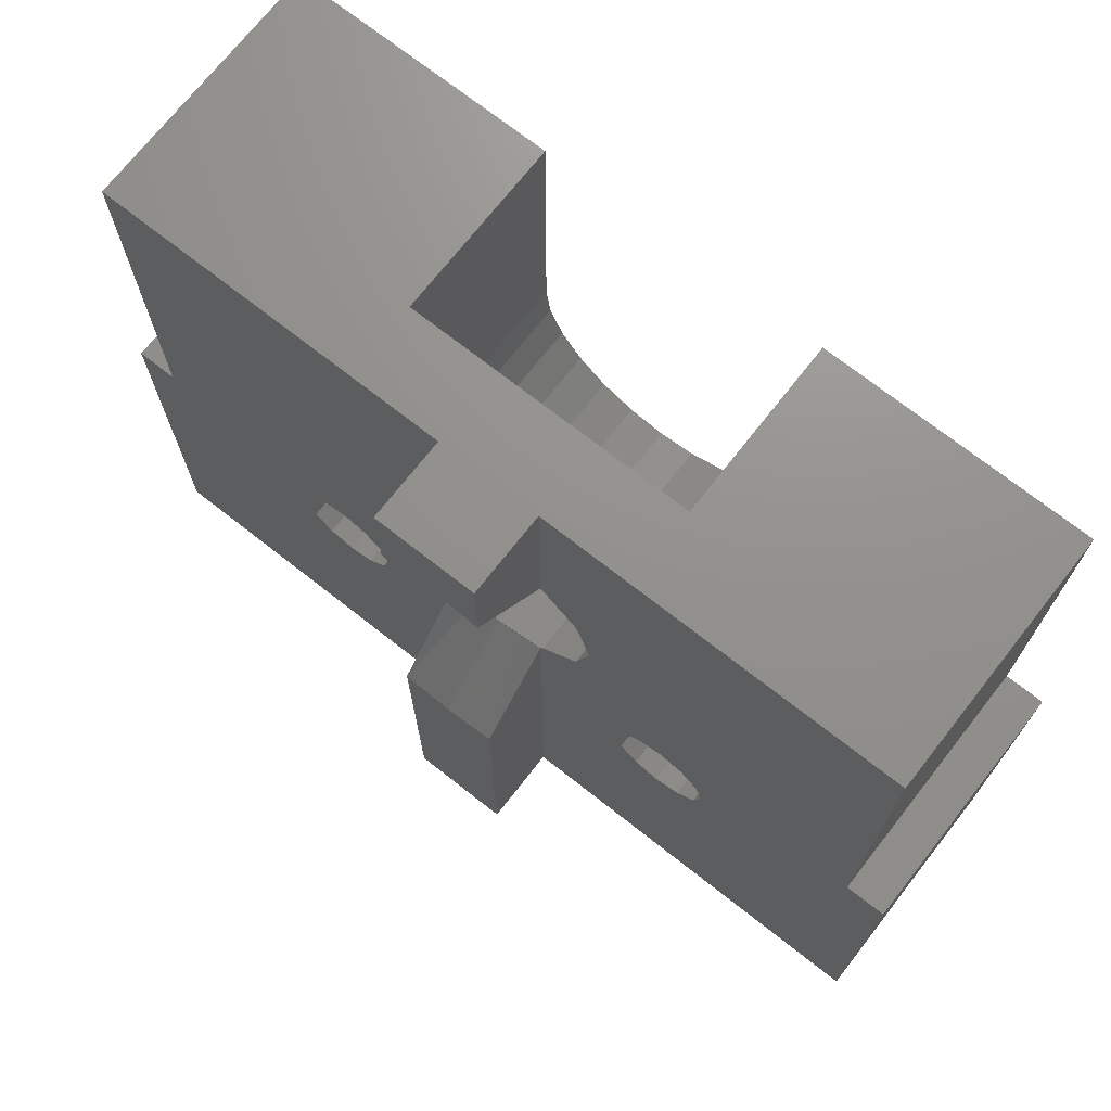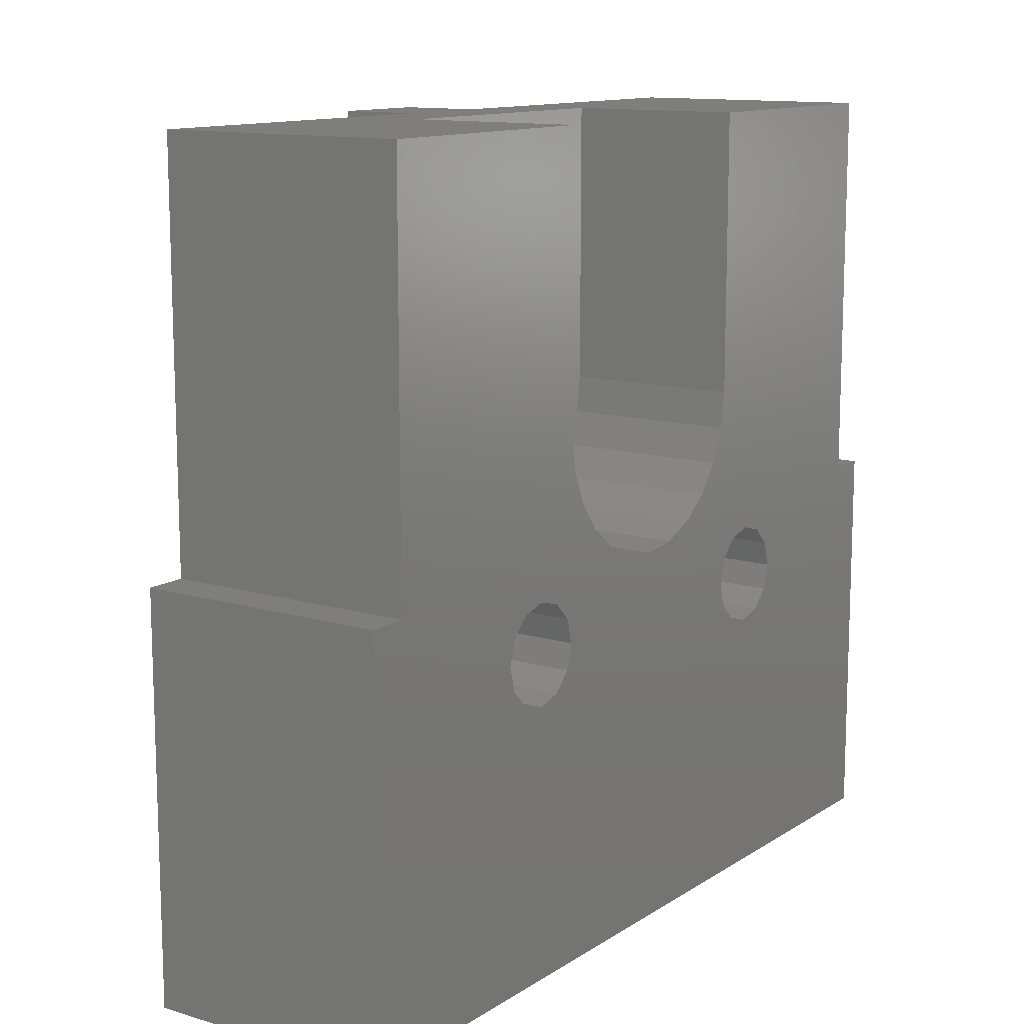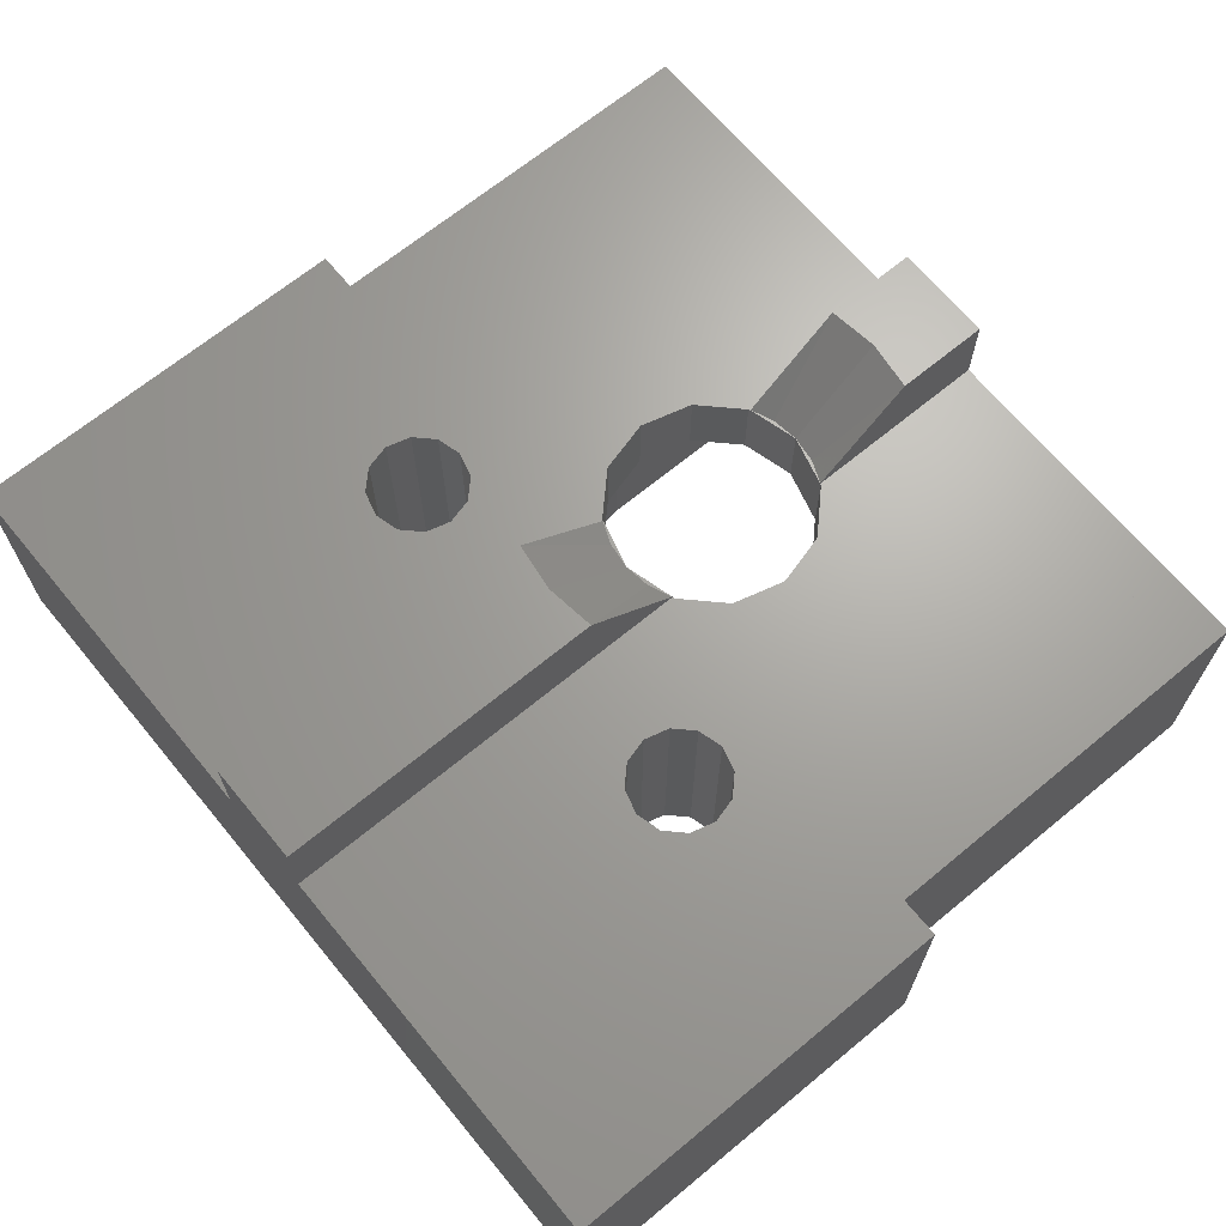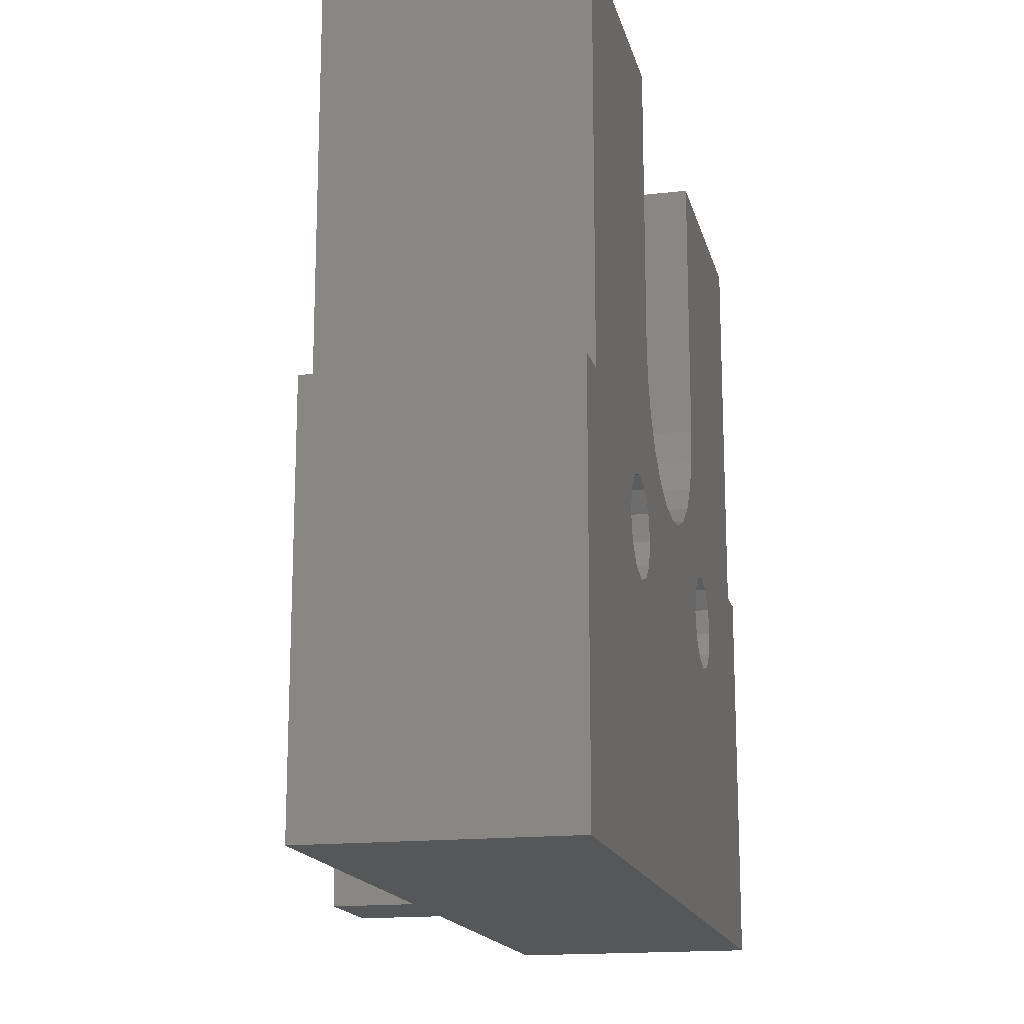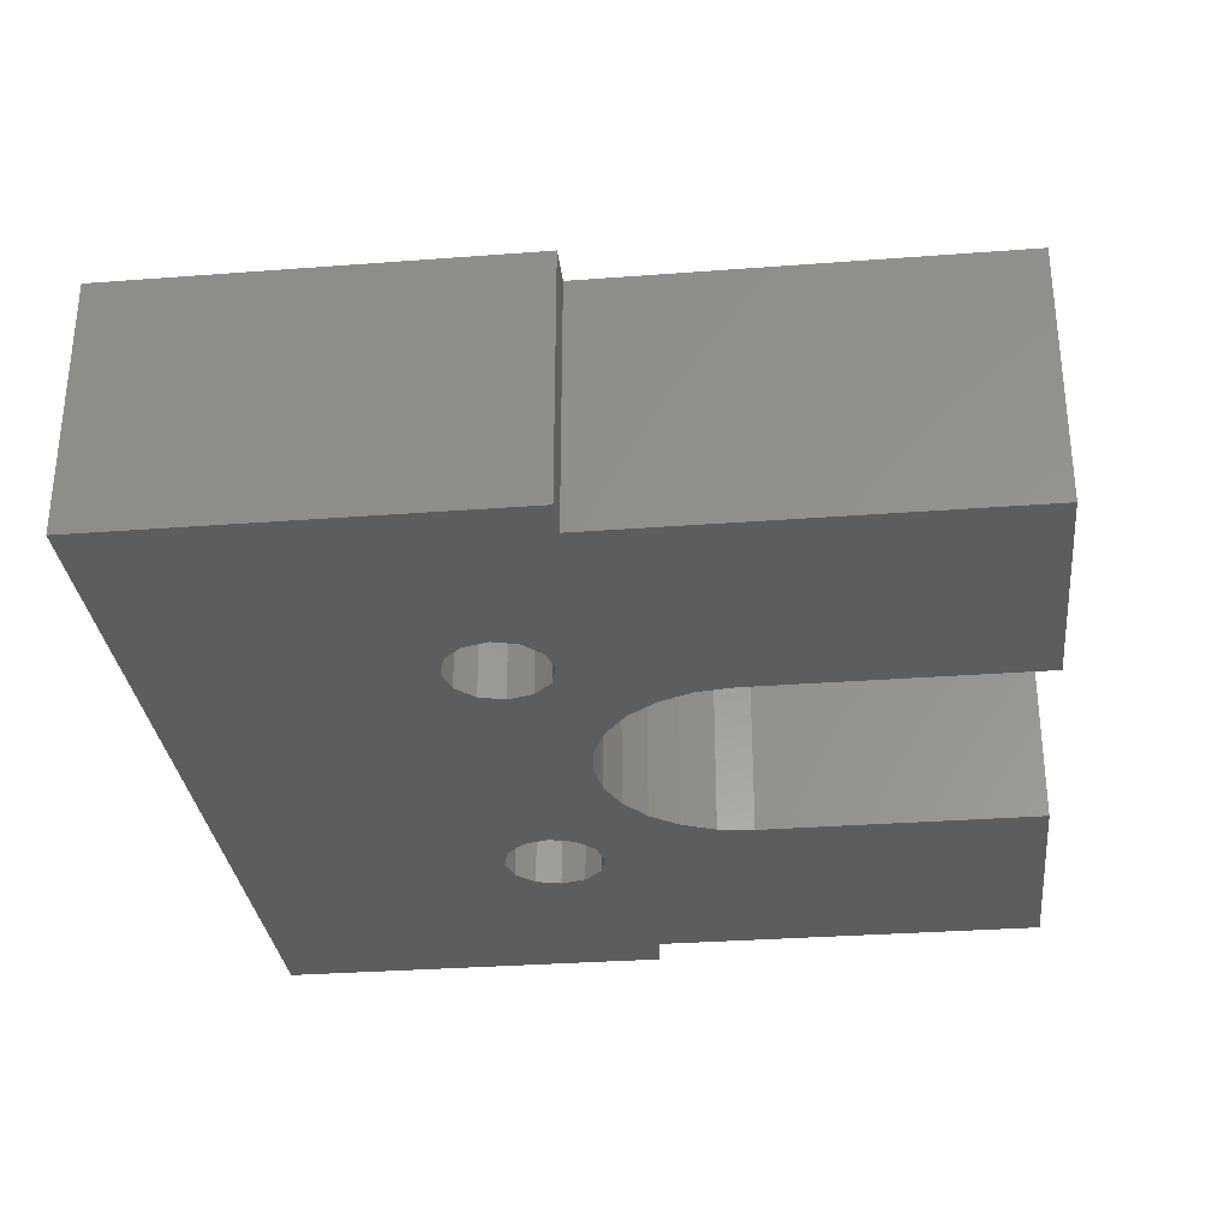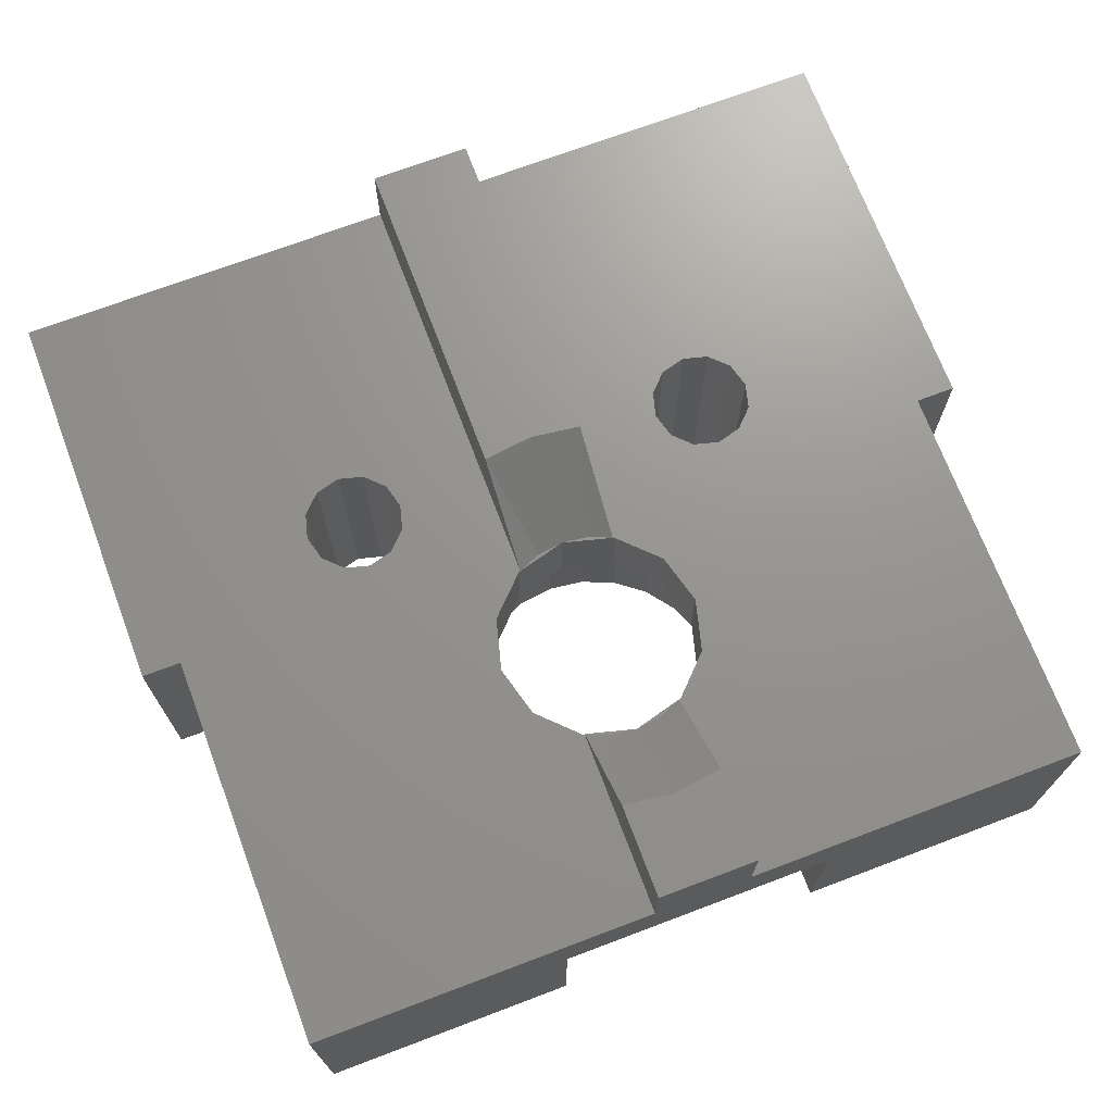
<metadata>
{"format":"stl","ext":"stl","renderer":"f3d","projection":"perspective","resolution":1024,"background":"white","views":[{"elev":72.0,"azim":-141.9,"up":"+Z"},{"elev":12.4,"azim":-55.2,"up":"+Z"},{"elev":67.3,"azim":-129.6,"up":"+Y"},{"elev":-16.5,"azim":-77.0,"up":"+Z"},{"elev":-31.1,"azim":-83.8,"up":"+Y"},{"elev":70.9,"azim":-20.7,"up":"+Y"}]}
</metadata>
<code>
# stl→obj: 154 verts, 324 faces
v -11 -3.125 0
v -11 -3.125 10
v -11 3.125 0
v -11 3.125 10
v -4.75 -3.125 6.75
v 11 -3.125 0
v -10 -3.125 20
v -3.031 -3.125 11.25
v -3.381 -3.125 12.09
v -4.75 -3.125 9.25
v -4.125 -3.125 9.083
v 0 -3.125 9.5
v 11 -3.125 10
v 10 -3.125 10
v -5.375 -3.125 6.917
v -5.833 -3.125 7.375
v 10 -3.125 20
v 3.5 -3.125 13
v 3.381 -3.125 12.09
v 3.031 -3.125 11.25
v -6 -3.125 8
v 2.475 -3.125 10.53
v 4.75 -3.125 9.25
v 5.375 -3.125 9.083
v 4.125 -3.125 6.917
v 0.9059 -3.125 9.619
v -0.9059 -3.125 9.619
v -2.475 -3.125 10.53
v -3.5 -3.125 13
v 1.75 -3.125 9.969
v -1.75 -3.125 9.969
v -10 -3.125 10
v -4.125 -3.125 6.917
v -5.833 -3.125 8.625
v -5.375 -3.125 9.083
v -3.667 -3.125 8.625
v -3.5 -3.125 8
v -3.667 -3.125 7.375
v 3.5 -3.125 8
v 3.667 -3.125 8.625
v 4.75 -3.125 6.75
v 4.125 -3.125 9.083
v 5.833 -3.125 8.625
v 5.375 -3.125 6.917
v 6 -3.125 8
v 5.833 -3.125 7.375
v 3.667 -3.125 7.375
v -3.5 -3.125 20
v 3.5 -3.125 20
v -1.25 3.125 0
v 1.25 3.125 0
v -1.25 5.125 0
v 11 3.125 0
v 1.25 5.125 0
v -10 3.125 10
v -5.833 3.125 8.625
v -10 3.125 20
v -1.25 3.125 15.27
v -1.25 3.125 20
v -1.3 3.125 15.25
v -2.252 3.125 14.3
v -2.6 3.125 13
v -4.125 3.125 9.083
v -2.252 3.125 11.7
v -1.25 3.125 10.73
v -1.3 3.125 10.75
v -5.375 3.125 9.083
v -6 3.125 8
v -4.75 3.125 6.75
v -5.375 3.125 6.917
v -5.833 3.125 7.375
v -4.125 3.125 6.917
v -3.667 3.125 8.625
v -3.5 3.125 8
v -3.667 3.125 7.375
v -4.75 3.125 9.25
v 3.5 1.25 20
v -3.5 1.25 20
v 1.25 3.125 20
v 10 3.125 20
v 1.25 5.125 20
v -1.25 5.125 20
v -3.5 1.25 13
v -3.381 1.25 12.09
v -3.031 1.25 11.25
v -2.475 1.25 10.53
v -1.75 1.25 9.969
v -0.9059 1.25 9.619
v 0 1.25 9.5
v 0.9059 1.25 9.619
v 1.75 1.25 9.969
v 2.475 1.25 10.53
v 3.031 1.25 11.25
v 3.381 1.25 12.09
v 3.5 1.25 13
v 10 3.125 10
v 11 3.125 10
v 3.667 3.125 7.375
v 3.5 3.125 8
v 3.667 3.125 8.625
v 4.125 3.125 6.917
v 4.75 3.125 6.75
v 5.375 3.125 6.917
v 5.833 3.125 7.375
v 6 3.125 8
v 5.833 3.125 8.625
v 5.375 3.125 9.083
v 4.75 3.125 9.25
v 4.125 3.125 9.083
v 1.3 3.125 10.75
v 2.252 3.125 11.7
v 2.252 3.125 14.3
v 1.3 3.125 15.25
v 1.25 3.125 15.27
v 1.25 3.125 10.73
v 2.6 3.125 13
v 1.25 3.15 10.73
v 1.25 5.125 8.343
v -1.25 5.125 8.343
v -1.248 5.125 8.342
v -0.9073 5.125 8.298
v 0 5.125 8.178
v 0.3407 5.125 8.223
v 1.248 5.125 8.342
v -1.25 3.15 10.73
v -1.25 3.952 9.759
v 0 1.25 10.4
v 0 3.15 10.4
v -1.3 1.25 10.75
v -2.252 1.25 11.7
v -2.6 1.25 13
v -2.252 1.25 14.3
v -1.3 1.25 15.25
v -1.25 3.15 15.27
v 0 3.15 15.6
v 0 1.25 15.6
v -1.25 5.125 17.66
v -1.248 5.125 17.66
v 1.248 5.125 17.66
v 1.25 5.125 17.66
v 0.9073 5.125 17.7
v 0 5.125 17.82
v -0.3407 5.125 17.78
v 1.25 3.15 15.27
v 1.25 3.952 16.24
v 2.252 1.25 14.3
v 2.6 1.25 13
v 2.252 1.25 11.7
v 1.3 1.25 10.75
v 1.3 1.25 15.25
v 0.6729 3.15 10.49
v -0.6729 3.15 10.49
v -0.6729 3.15 15.51
v 0.6729 3.15 15.51
f 1 2 3
f 3 2 4
f 5 1 6
f 7 8 9
f 10 11 12
f 13 14 6
f 15 16 2
f 17 18 14
f 18 19 14
f 19 20 14
f 16 21 2
f 20 22 14
f 23 24 14
f 25 26 6
f 26 12 6
f 27 2 12
f 7 28 8
f 7 9 29
f 22 30 14
f 31 32 2
f 27 31 2
f 33 5 6
f 34 2 21
f 35 2 34
f 10 2 35
f 11 36 12
f 12 2 10
f 36 37 12
f 38 33 6
f 12 37 6
f 37 38 6
f 15 1 5
f 2 1 15
f 39 40 30
f 30 26 39
f 41 25 6
f 42 30 40
f 23 30 42
f 24 43 14
f 14 30 23
f 44 41 6
f 14 43 6
f 43 45 6
f 45 46 6
f 46 44 6
f 47 26 25
f 39 26 47
f 7 29 48
f 49 18 17
f 31 28 32
f 7 32 28
f 1 3 6
f 6 3 50
f 51 50 52
f 6 50 51
f 53 6 51
f 51 52 54
f 3 4 50
f 50 4 55
f 56 55 57
f 58 57 59
f 60 57 58
f 61 57 60
f 62 57 61
f 63 57 62
f 50 62 64
f 65 50 66
f 56 57 67
f 68 55 56
f 69 50 70
f 71 55 68
f 50 55 71
f 50 71 70
f 72 50 69
f 73 62 74
f 50 72 75
f 50 75 74
f 50 74 62
f 63 62 73
f 76 57 63
f 67 57 76
f 66 50 64
f 4 2 32
f 55 4 32
f 32 7 55
f 55 7 57
f 57 7 48
f 77 57 78
f 78 57 48
f 79 59 77
f 17 77 49
f 80 77 17
f 59 57 77
f 80 79 77
f 81 59 79
f 82 59 81
f 83 78 48
f 29 83 48
f 9 84 83
f 29 9 83
f 8 85 84
f 9 8 84
f 28 86 85
f 8 28 85
f 31 87 86
f 28 31 86
f 27 88 87
f 31 27 87
f 12 89 88
f 27 12 88
f 26 90 89
f 12 26 89
f 30 91 90
f 26 30 90
f 22 92 91
f 30 22 91
f 93 92 20
f 20 92 22
f 94 93 19
f 19 93 20
f 95 94 18
f 18 94 19
f 77 95 49
f 49 95 18
f 17 14 96
f 80 17 96
f 96 14 13
f 97 96 13
f 13 6 53
f 97 13 53
f 21 16 71
f 68 21 71
f 56 34 21
f 68 56 21
f 16 15 70
f 71 16 70
f 15 5 69
f 70 15 69
f 5 33 72
f 69 5 72
f 38 75 33
f 33 75 72
f 37 74 38
f 38 74 75
f 37 36 74
f 74 36 73
f 36 11 73
f 73 11 63
f 11 10 63
f 63 10 76
f 10 35 76
f 76 35 67
f 67 35 34
f 56 67 34
f 39 47 98
f 99 39 98
f 100 40 39
f 99 100 39
f 47 25 101
f 98 47 101
f 25 41 102
f 101 25 102
f 41 44 103
f 102 41 103
f 46 104 44
f 44 104 103
f 45 105 46
f 46 105 104
f 45 43 105
f 105 43 106
f 43 24 106
f 106 24 107
f 24 23 107
f 107 23 108
f 23 42 108
f 108 42 109
f 109 42 40
f 100 109 40
f 100 110 111
f 107 112 106
f 108 112 107
f 106 79 53
f 113 114 79
f 113 79 112
f 96 79 80
f 53 79 96
f 100 111 109
f 99 115 110
f 51 115 99
f 51 99 98
f 51 98 53
f 98 101 53
f 102 53 101
f 103 53 102
f 104 53 103
f 99 110 100
f 109 111 108
f 105 53 104
f 106 53 105
f 112 79 106
f 108 116 112
f 111 116 108
f 97 53 96
f 115 51 54
f 117 115 118
f 118 115 54
f 117 115 117
f 52 119 54
f 54 119 120
f 54 120 121
f 54 121 122
f 122 123 54
f 123 124 54
f 124 118 54
f 50 65 52
f 125 65 125
f 52 65 125
f 52 126 119
f 126 52 125
f 127 128 125
f 66 127 65
f 65 127 125
f 129 127 66
f 129 66 64
f 130 129 64
f 130 64 62
f 131 130 62
f 62 61 132
f 131 62 132
f 61 60 133
f 132 61 133
f 58 134 135
f 58 135 136
f 58 136 60
f 136 133 60
f 58 59 134
f 134 59 82
f 134 59 134
f 134 82 137
f 137 82 138
f 138 82 81
f 139 81 140
f 141 81 139
f 142 81 141
f 143 81 142
f 138 81 143
f 79 114 144
f 145 79 144
f 144 79 144
f 140 79 145
f 81 79 140
f 84 85 86
f 88 84 87
f 87 84 86
f 89 84 88
f 129 84 89
f 129 130 84
f 127 129 90
f 83 84 78
f 78 84 131
f 146 147 95
f 78 131 132
f 78 133 77
f 78 132 133
f 147 148 94
f 148 149 92
f 77 136 150
f 77 146 95
f 77 150 146
f 133 136 77
f 94 148 93
f 92 149 91
f 91 127 90
f 90 129 89
f 147 94 95
f 148 92 93
f 149 127 91
f 130 131 84
f 144 114 135
f 150 114 113
f 135 114 150
f 135 150 136
f 112 146 113
f 113 146 150
f 116 147 112
f 112 147 146
f 116 111 147
f 147 111 148
f 111 110 148
f 148 110 149
f 149 110 115
f 128 149 115
f 117 128 115
f 128 127 149
f 128 117 151
f 151 117 117
f 151 117 124
f 124 117 118
f 124 123 151
f 128 151 122
f 122 151 123
f 122 121 128
f 120 152 121
f 121 152 128
f 126 152 119
f 119 152 120
f 126 125 152
f 125 125 152
f 152 125 128
f 134 134 135
f 135 134 153
f 135 154 144
f 144 154 144
f 135 141 154
f 154 141 139
f 141 135 142
f 153 143 135
f 135 143 142
f 134 137 153
f 153 137 138
f 153 138 143
f 154 139 145
f 145 139 140
f 144 154 145

</code>
